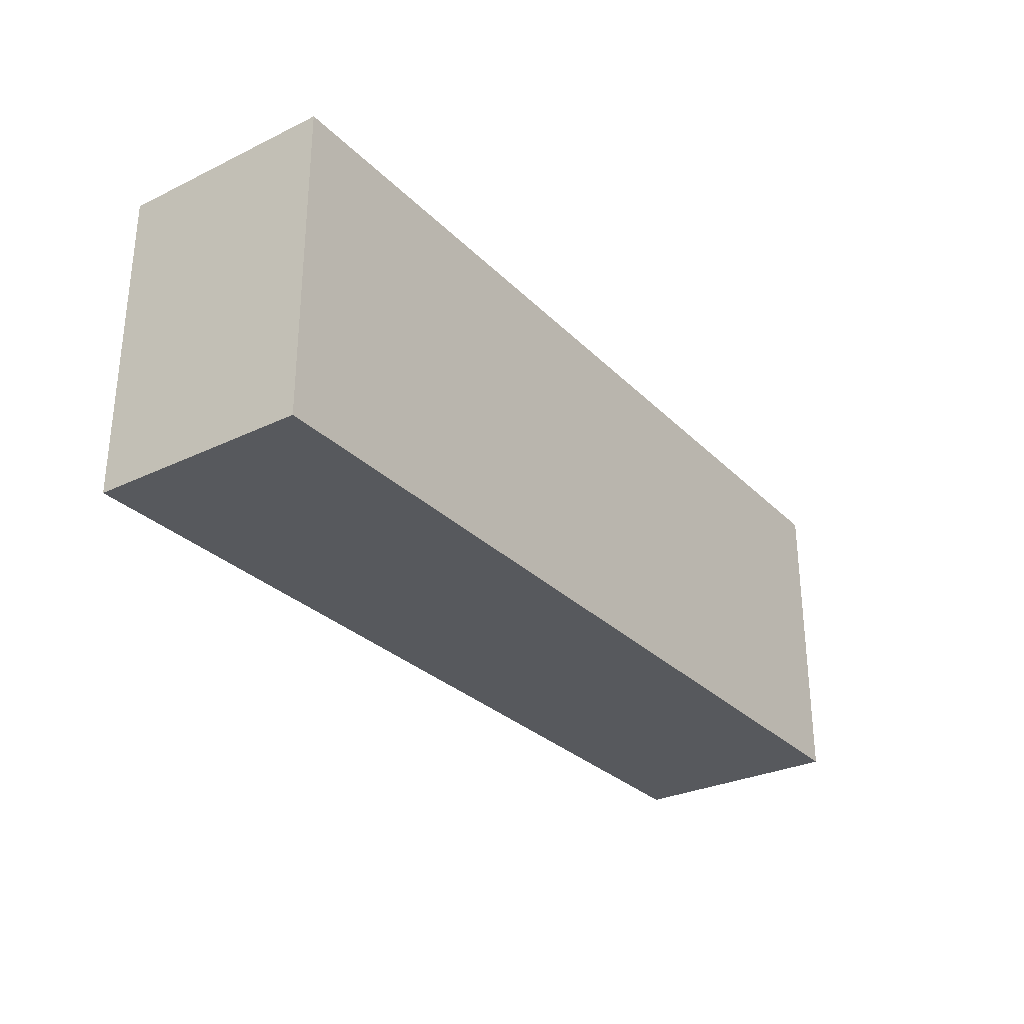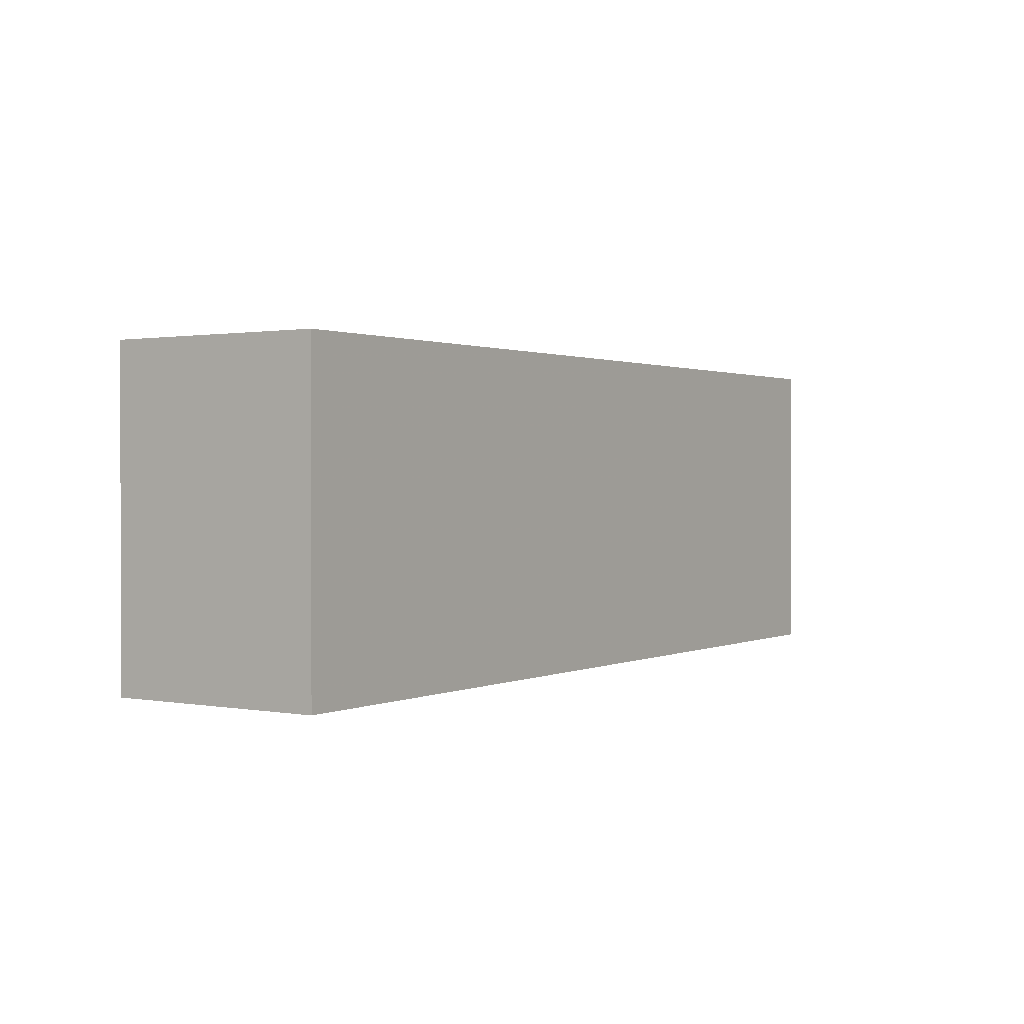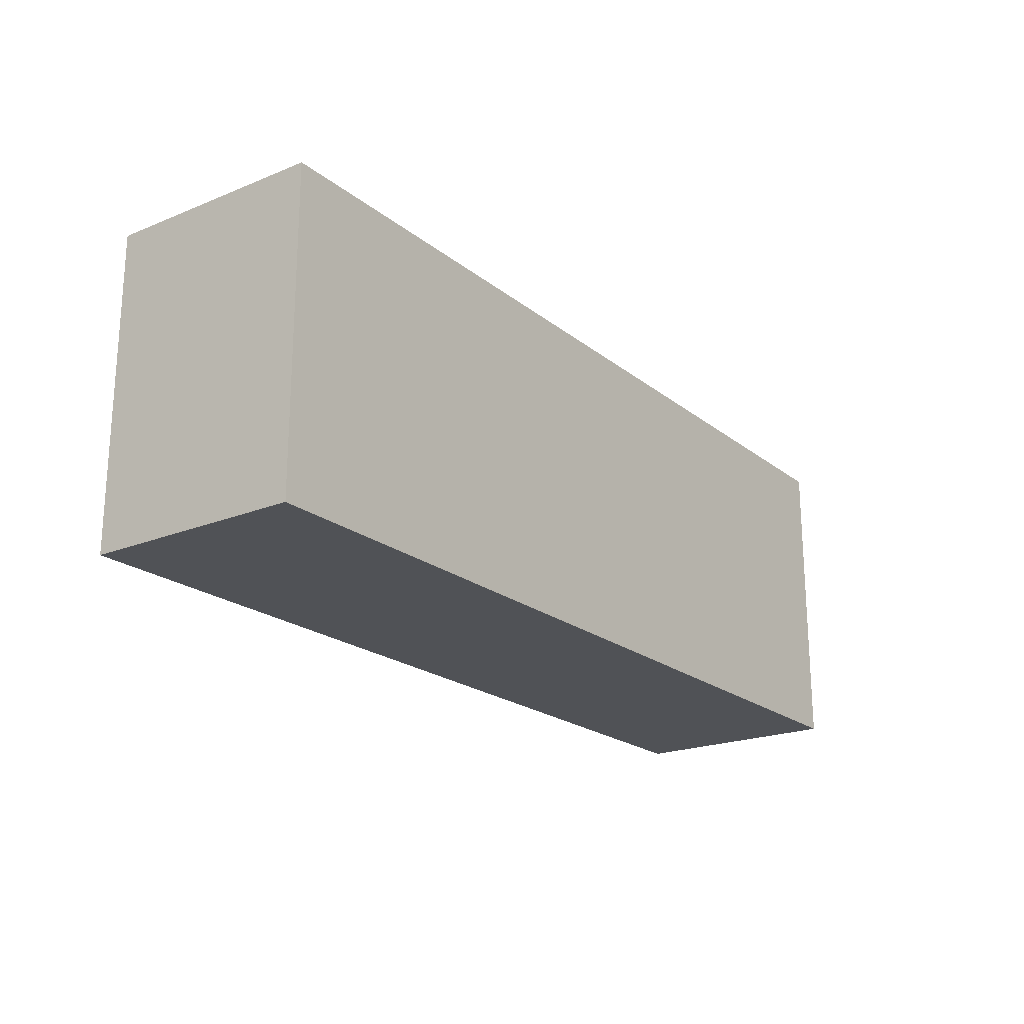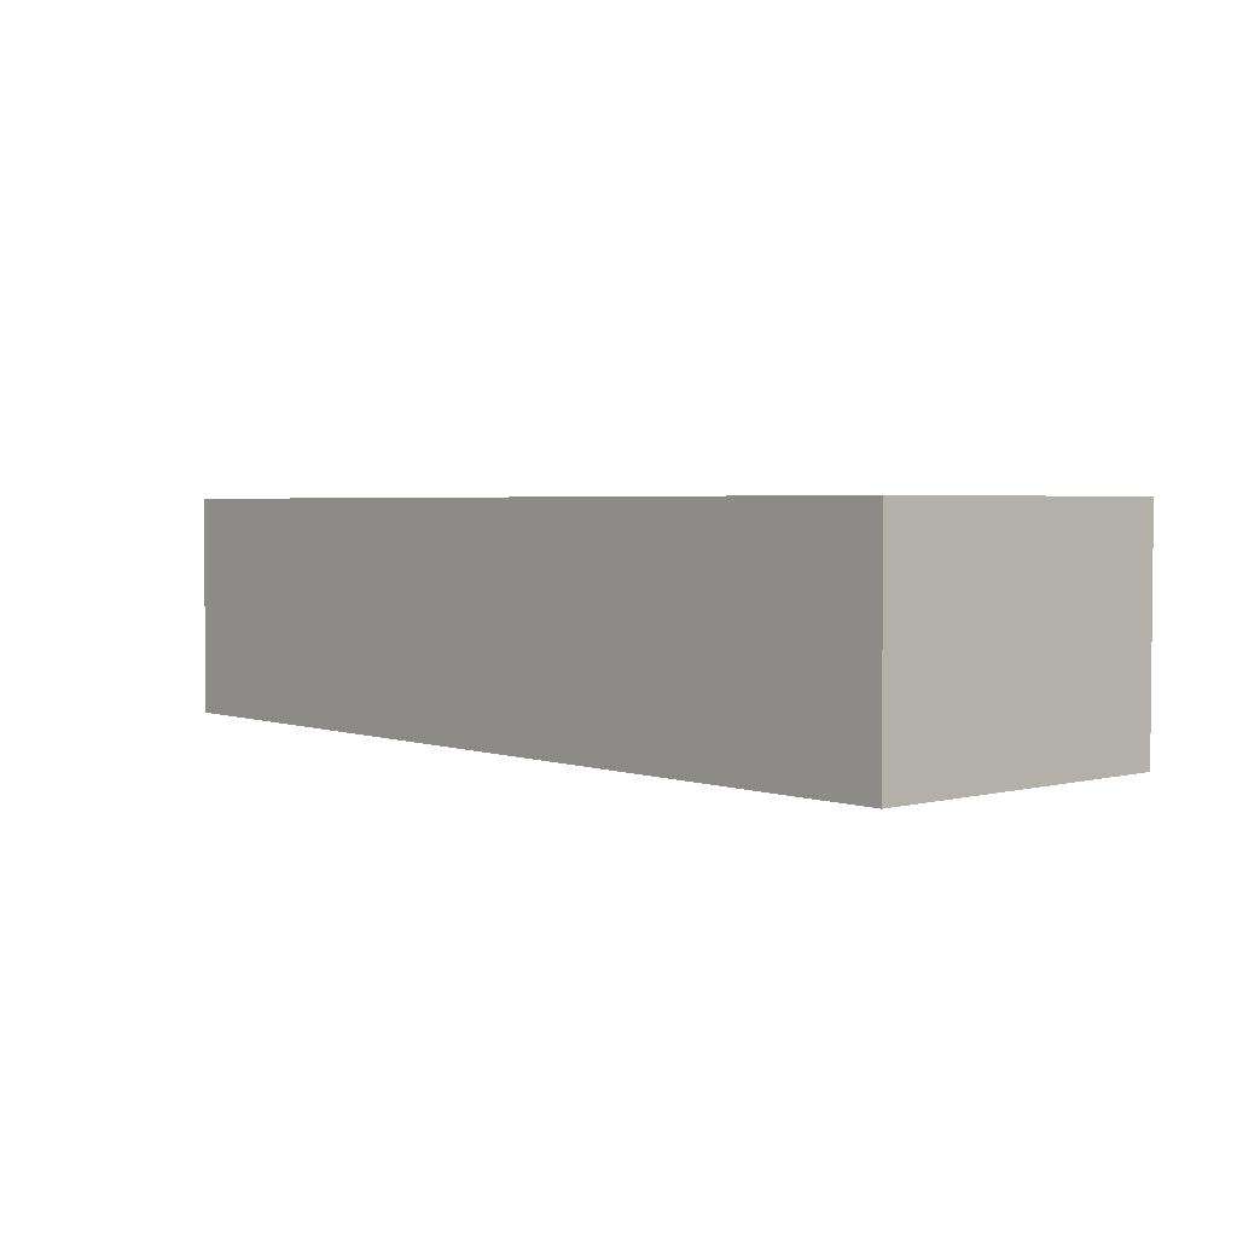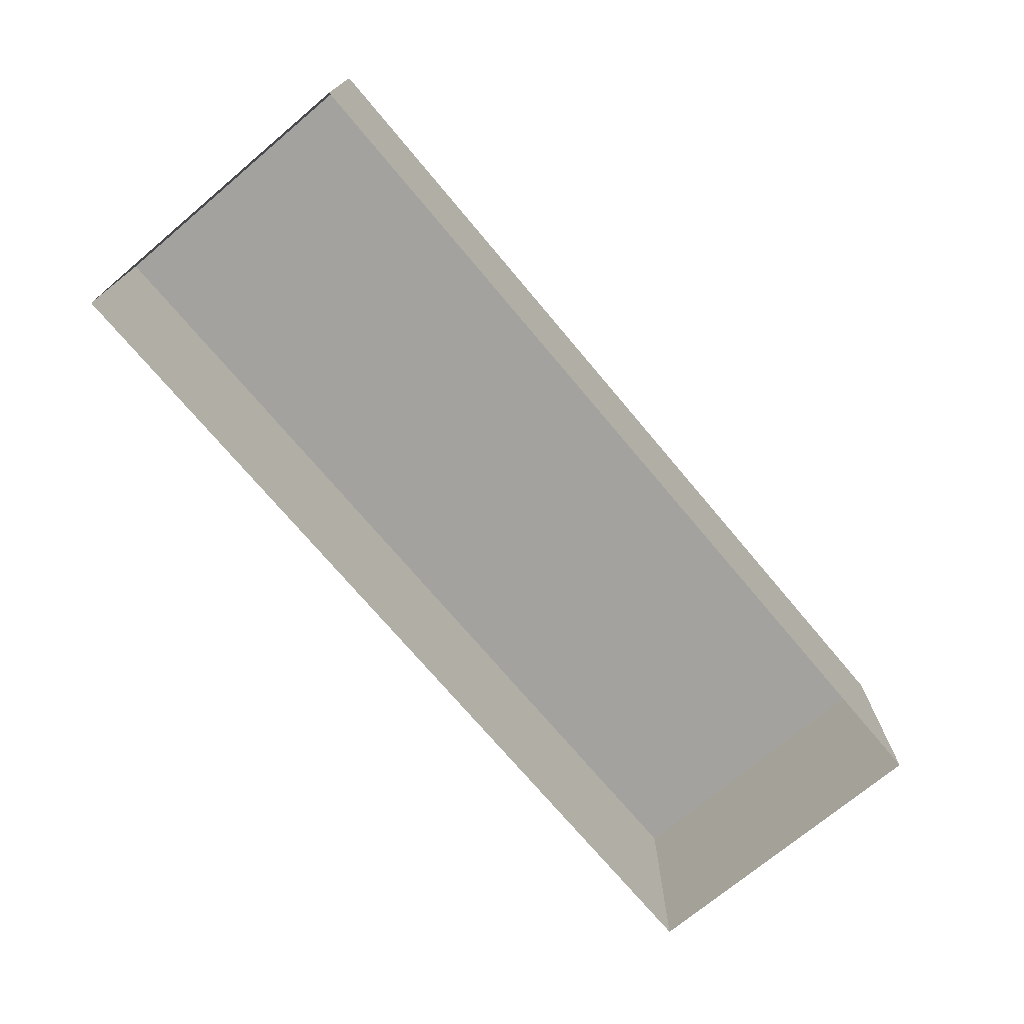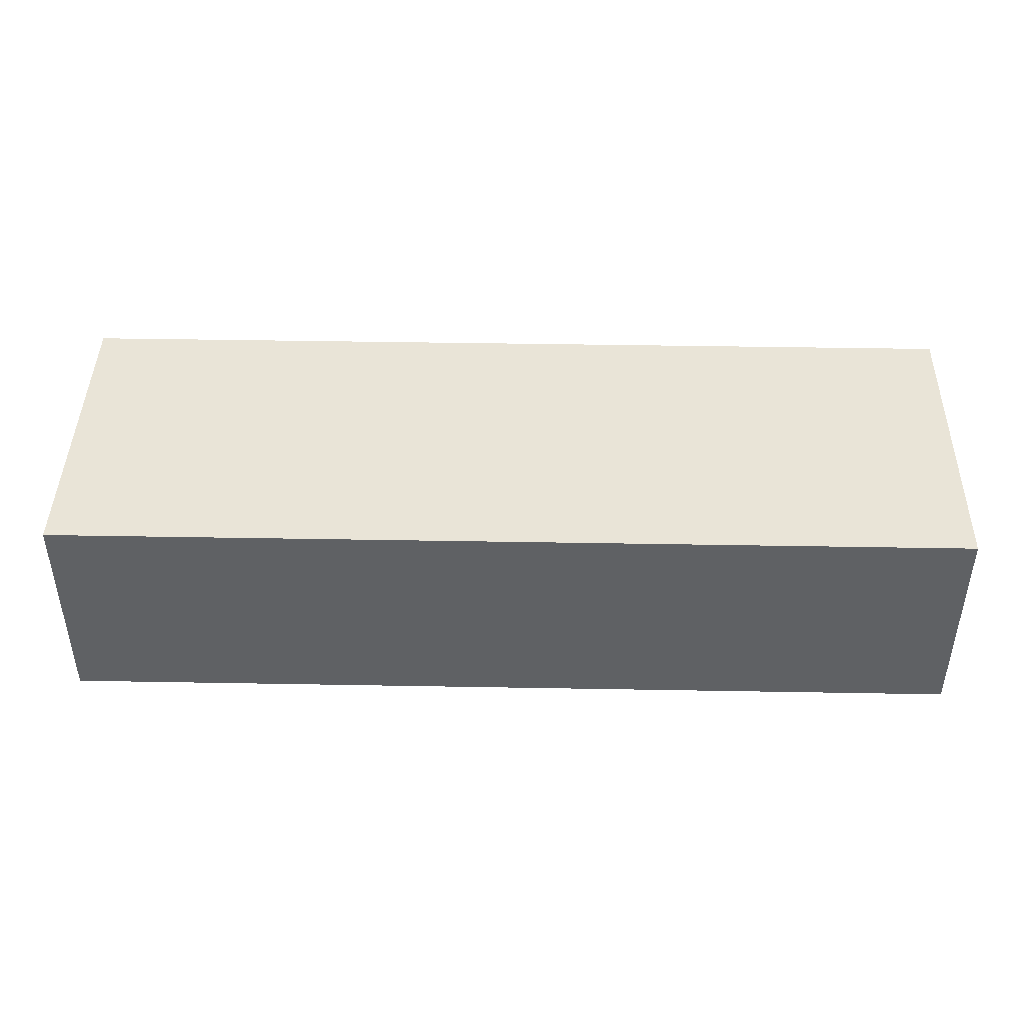
<metadata>
{"format":"obj","ext":"obj","renderer":"f3d","projection":"perspective","resolution":1024,"background":"white","views":[{"elev":-29.5,"azim":-54.7,"up":"+Y"},{"elev":1.1,"azim":-56.4,"up":"+Y"},{"elev":-20.9,"azim":-54.0,"up":"+Y"},{"elev":3.0,"azim":49.0,"up":"+Z"},{"elev":-72.6,"azim":-50.0,"up":"+Z"},{"elev":43.4,"azim":1.2,"up":"+Z"}]}
</metadata>
<code>
g
v  14.39 -4.937 0
v  14.39 4.937 0
v  -14.39 -4.937 0
v  -14.39 4.937 0
v  14.39 -4.937 6.81
v  14.39 4.937 6.81
v  -14.39 -4.937 6.81
v  -14.39 4.937 6.81
g Garage_21
f -2 -4 -3 -1
f -3 -4 -8 -7
f -7 -5 -1 -3
f -2 -1 -5 -6
f -6 -8 -4 -2
g

</code>
